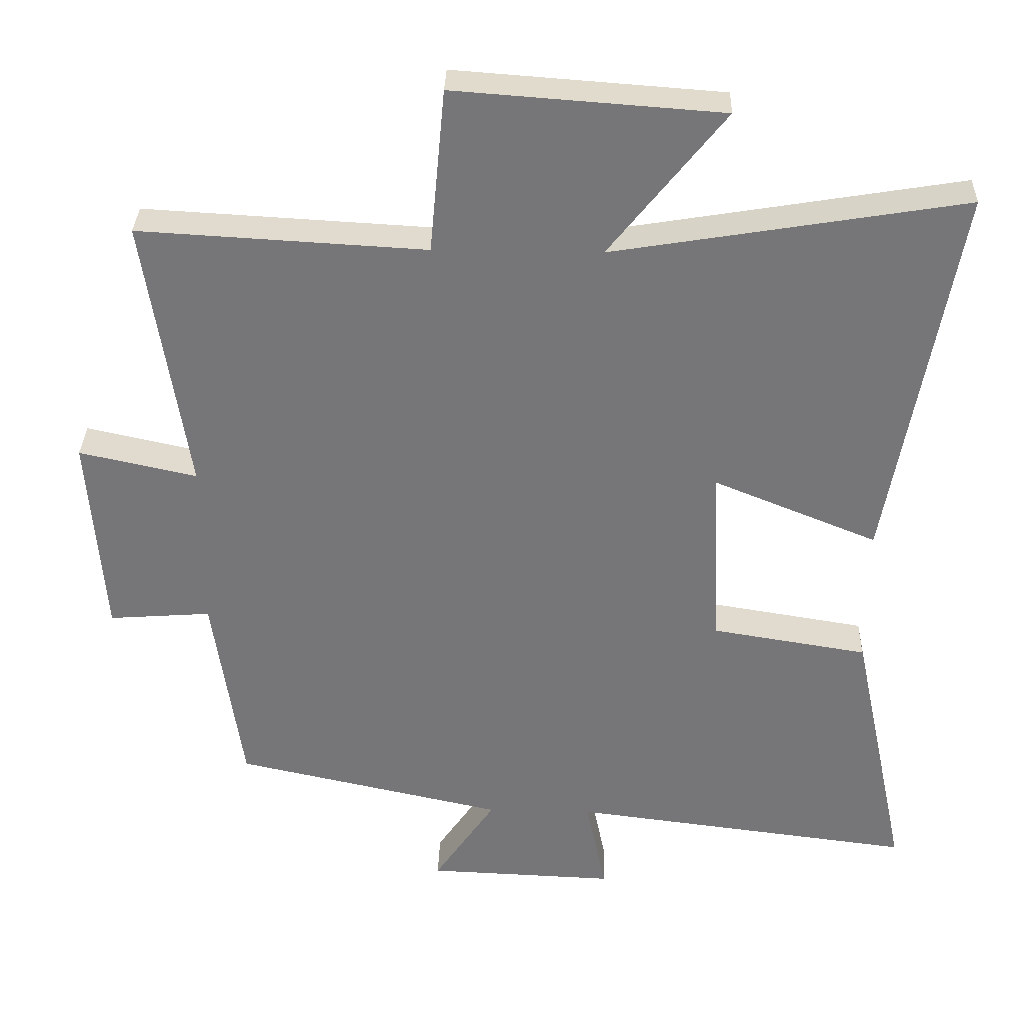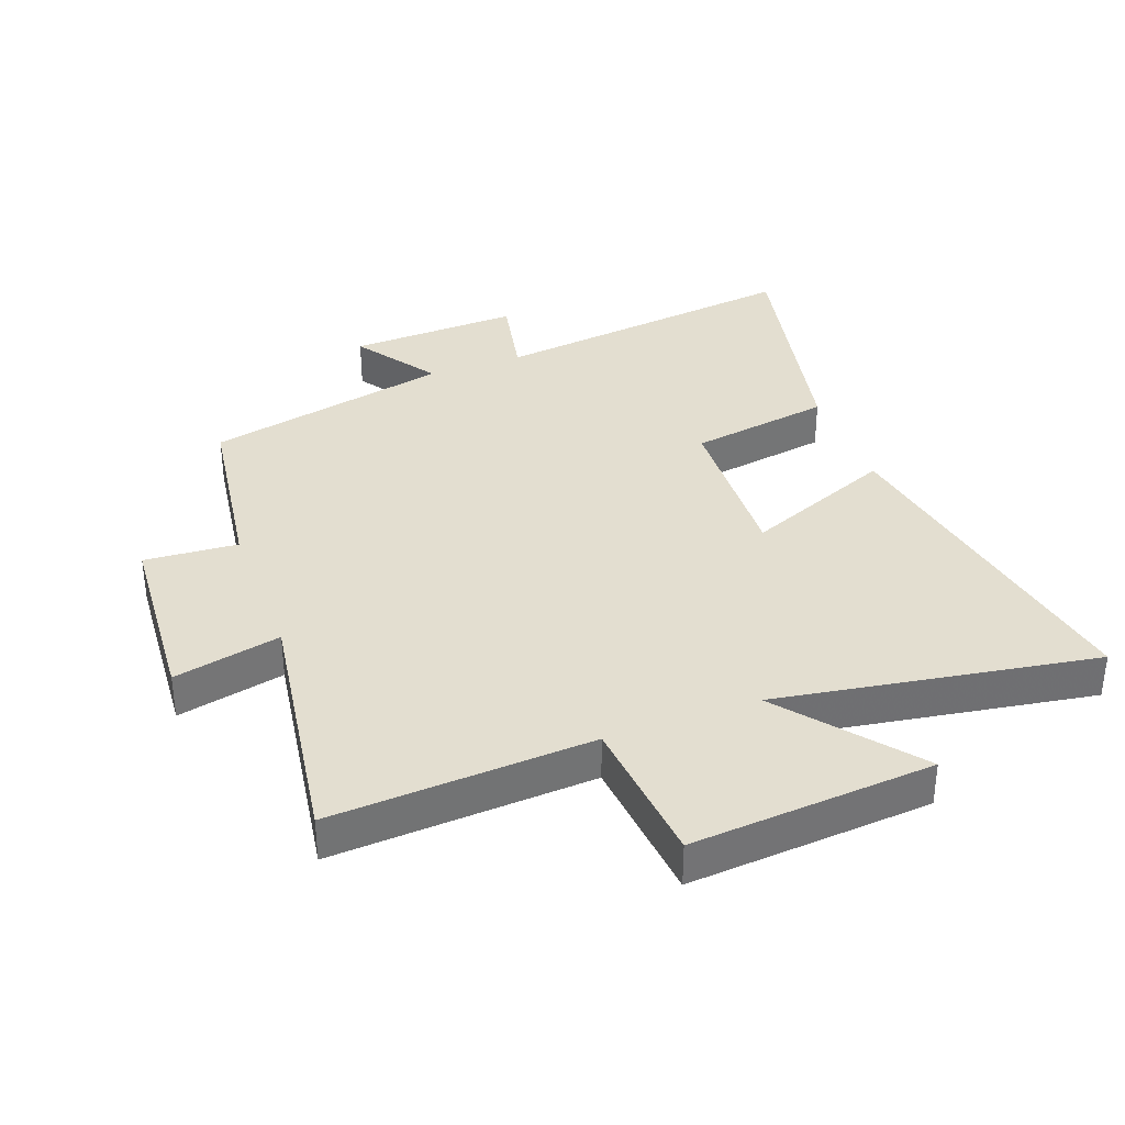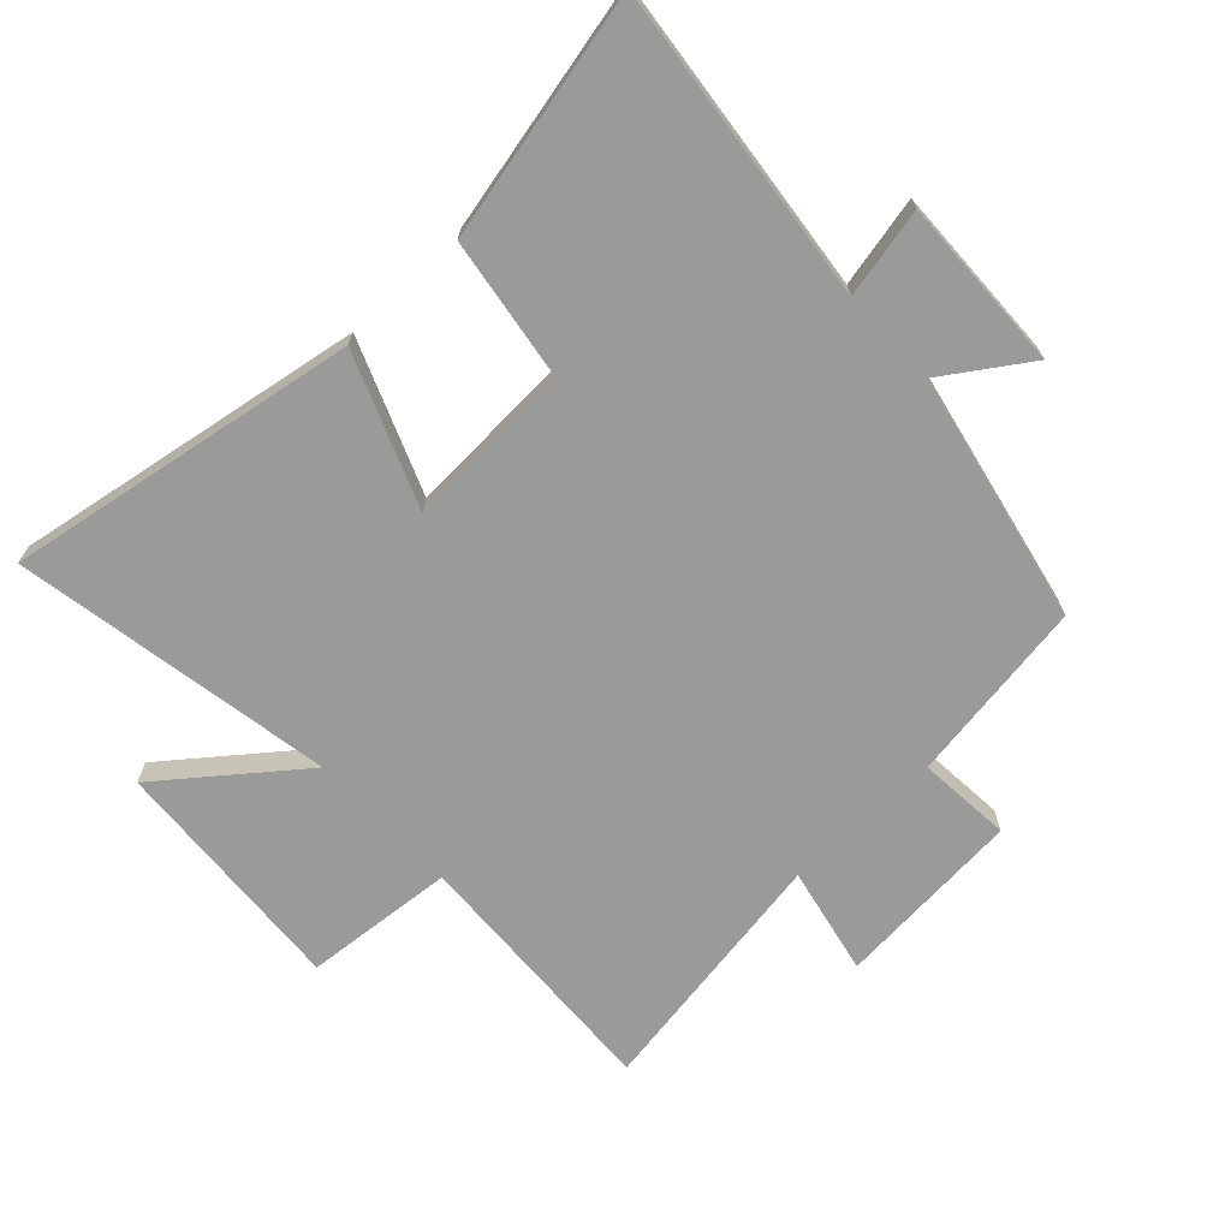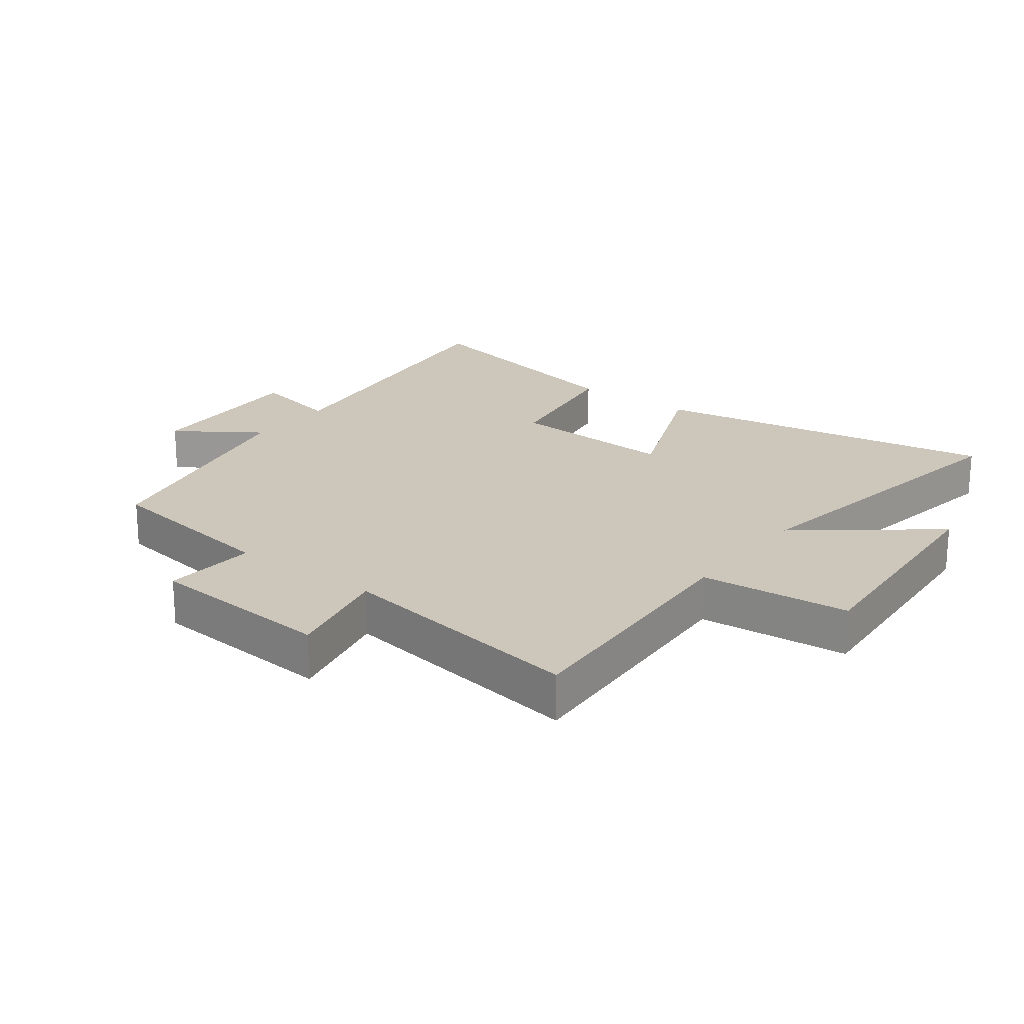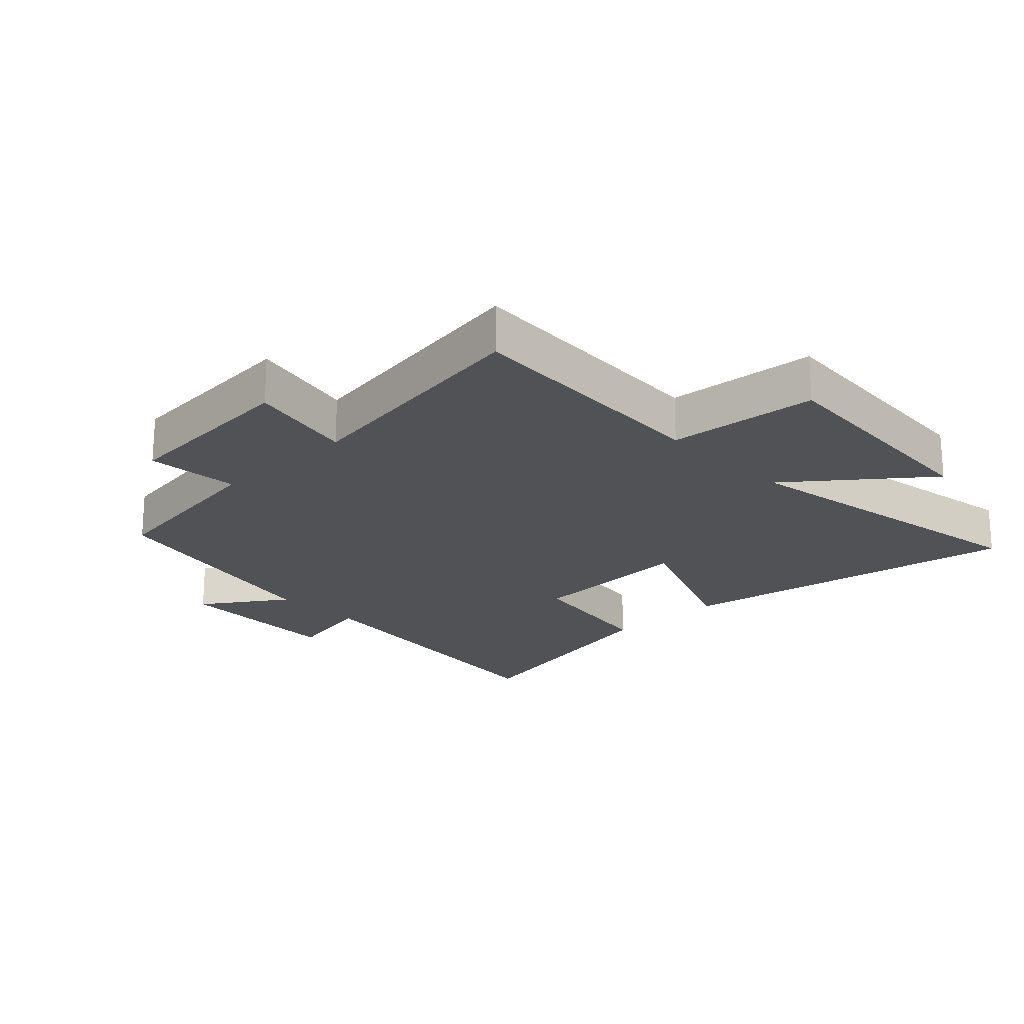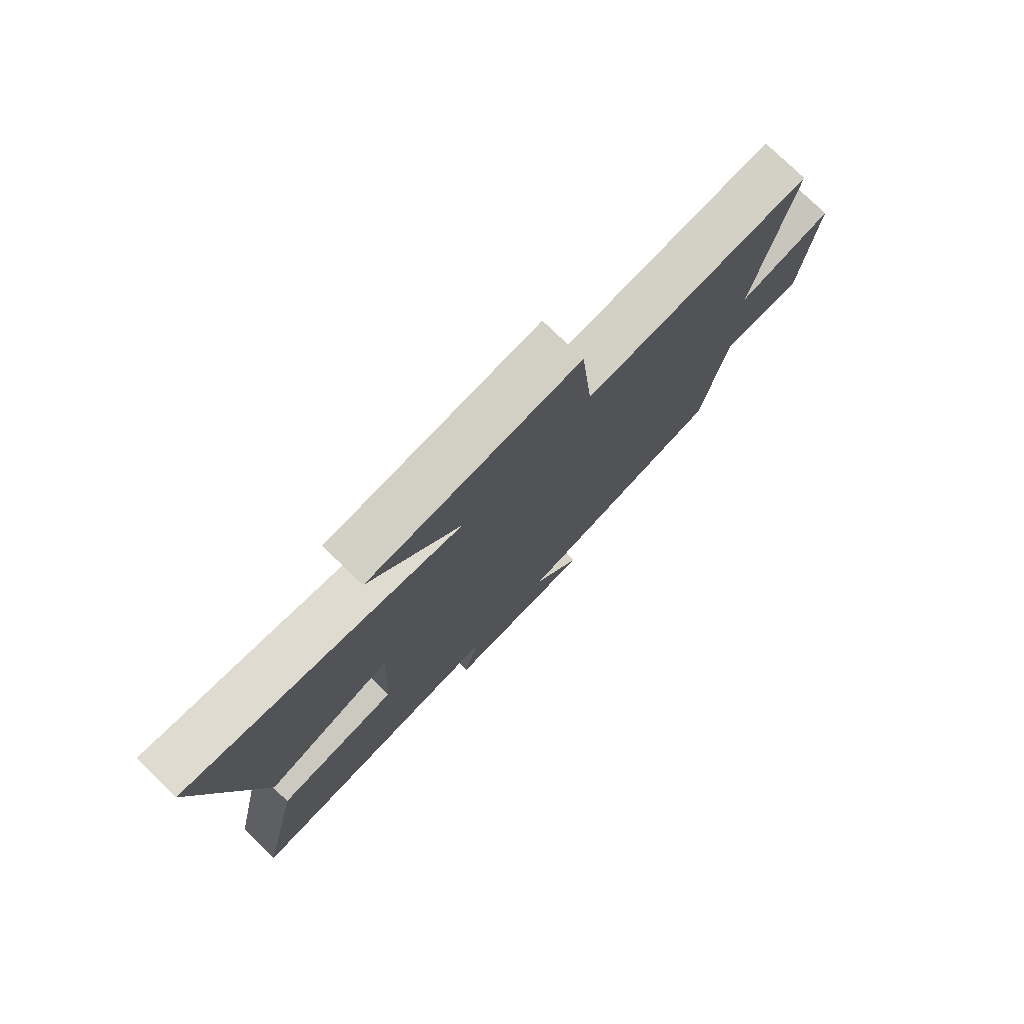
<metadata>
{"format":"obj","ext":"obj","renderer":"f3d","projection":"perspective","resolution":1024,"background":"white","views":[{"elev":32.9,"azim":1.8,"up":"+Z"},{"elev":35.7,"azim":-20.5,"up":"+Y"},{"elev":-69.2,"azim":133.5,"up":"+Y"},{"elev":21.4,"azim":-52.8,"up":"+Y"},{"elev":-21.0,"azim":-46.0,"up":"+Y"},{"elev":77.6,"azim":134.1,"up":"+Z"}]}
</metadata>
<code>
v 0.582 0.07 -0.561
v 0.086 0.07 -0.5
v 0.115 0.07 -0.641
v -0.157 0.07 -0.631
v -0.068 0.07 -0.5
v -0.458 0.07 -0.415
v -0.5 0.07 -0.124
v -0.648 0.07 -0.135
v -0.67 0.07 0.161
v -0.5 0.07 0.124
v -0.561 0.07 0.523
v -0.148 0.07 0.5
v -0.126 0.07 0.737
v 0.258 0.07 0.709
v 0.092 0.07 0.5
v 0.597 0.07 0.584
v 0.5 0.07 0.032
v 0.263 0.07 0.128
v 0.275 0.07 -0.138
v 0.5 0.07 -0.174
v 0.582 0 -0.561
v 0.086 0 -0.5
v 0.115 0 -0.641
v -0.157 0 -0.631
v -0.068 0 -0.5
v -0.458 0 -0.415
v -0.5 0 -0.124
v -0.648 0 -0.135
v -0.67 0 0.161
v -0.5 0 0.124
v -0.561 0 0.523
v -0.148 0 0.5
v -0.126 0 0.737
v 0.258 0 0.709
v 0.092 0 0.5
v 0.597 0 0.584
v 0.5 0 0.032
v 0.263 0 0.128
v 0.275 0 -0.138
v 0.5 0 -0.174
f 19 20 1 2
f 18 19 2
f 15 16 17 18
f 15 18 2
f 12 13 14 15
f 12 15 2
f 12 2 3
f 11 12 3
f 10 11 3
f 7 8 9 10
f 5 6 7 10
f 5 10 3
f 3 4 5
f 22 21 40 39
f 22 39 38
f 38 37 36 35
f 22 38 35
f 35 34 33 32
f 22 35 32
f 23 22 32
f 23 32 31
f 23 31 30
f 30 29 28 27
f 30 27 26 25
f 23 30 25
f 25 24 23
f 1 21 22 2
f 2 22 23 3
f 3 23 24 4
f 4 24 25 5
f 5 25 26 6
f 6 26 27 7
f 7 27 28 8
f 8 28 29 9
f 9 29 30 10
f 10 30 31 11
f 11 31 32 12
f 12 32 33 13
f 13 33 34 14
f 14 34 35 15
f 15 35 36 16
f 16 36 37 17
f 17 37 38 18
f 18 38 39 19
f 19 39 40 20
f 20 40 21 1

</code>
